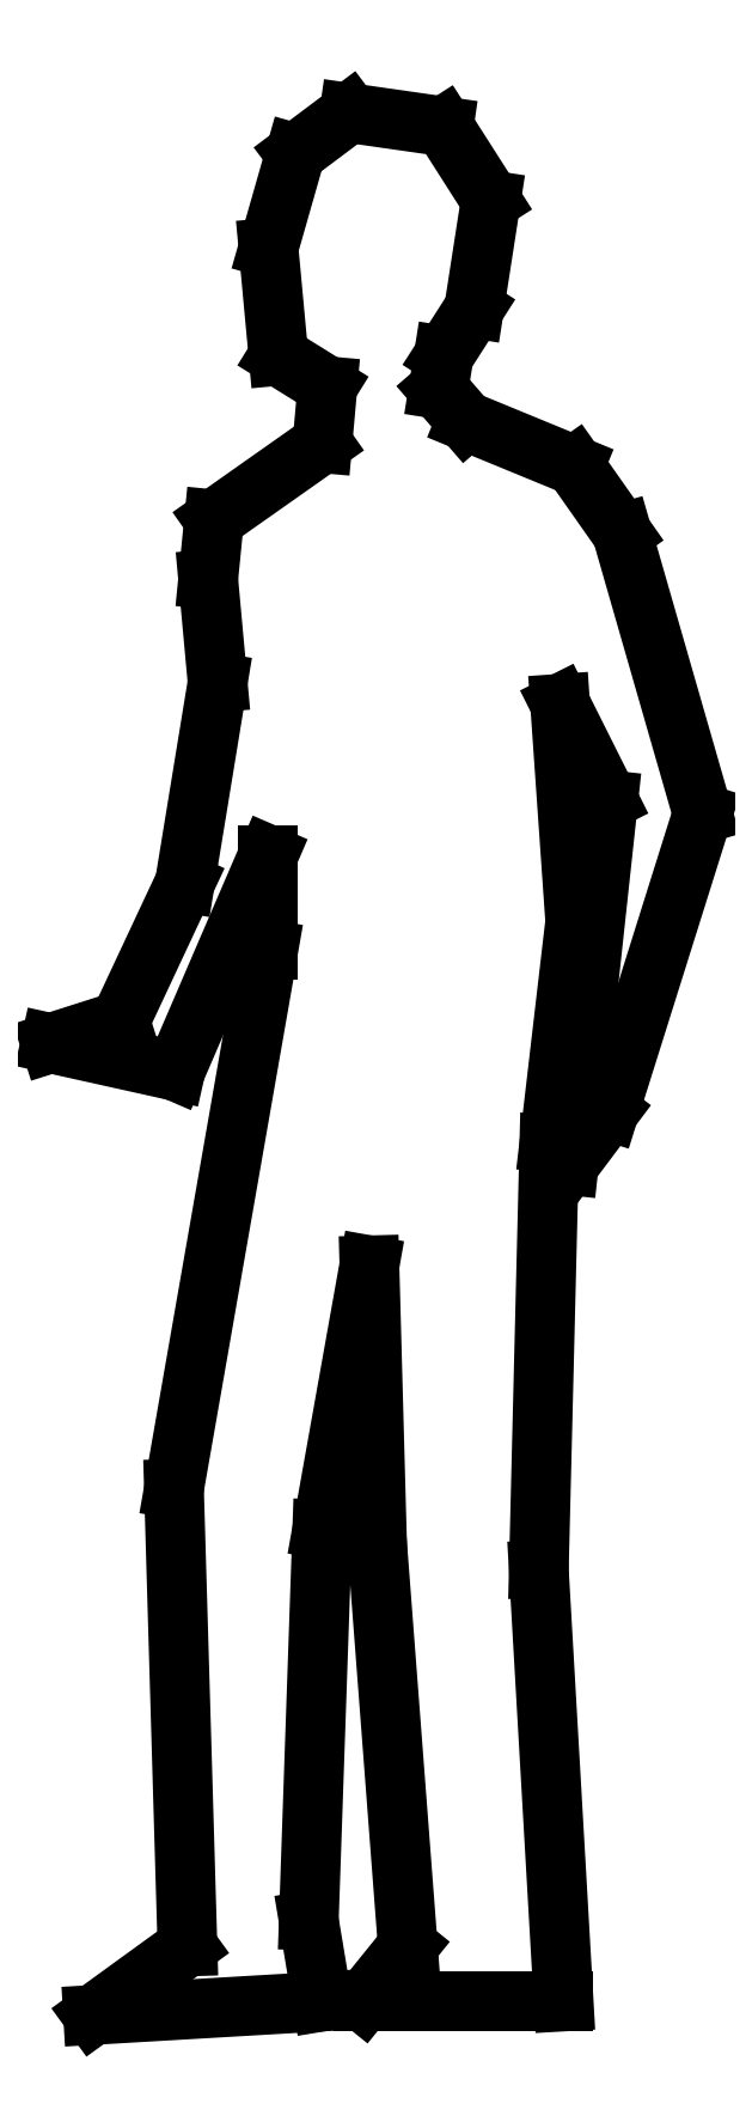
<metadata>
{"format":"dxf","ext":"dxf","renderer":"ezdxf+matplotlib","layout":"modelspace","background":"white","min_lineweight":24,"dpi":150}
</metadata>
<code>
0
SECTION
2
ENTITIES
0
3DFACE
8
0
10
0.3302
20
2.007
30
0
11
0.5206
21
1.411
31
0
12
0.4318
22
0.9144
32
0
13
0.1524
23
0.9906
33
0
70
     5
0
3DFACE
8
0
10
0.8596
20
1.642
30
0
11
0.5206
21
1.411
31
0
12
0.535
22
0.889
32
0
13
0.8398
23
0.8382
33
0
70
     5
0
3DFACE
8
0
10
0.3302
20
2.007
30
0
11
0.8596
21
1.642
31
0
12
0.5206
22
1.411
32
0
13
0.5206
23
1.411
33
0
70
    11
0
3DFACE
8
0
10
0.535
20
0.889
30
0
11
0.8398
21
0.8382
31
0
12
0.8865
22
0.0254
32
0
13
0.5929
23
0.1294
33
0
70
     5
0
3DFACE
8
0
10
0.8865
20
0.0254
30
0
11
0.5088
21
0.0254
31
0
12
0.5929
22
0.1294
32
0
13
0.5929
23
0.1294
33
0
70
     8
0
3DFACE
8
0
10
0.4318
20
0.9144
30
0
11
0.1524
21
0.9906
31
0
12
0.1778
22
0.129
32
0
13
0.4064
23
0.1778
33
0
70
     5
0
3DFACE
8
0
10
0.1778
20
0.129
30
0
11
0.4064
21
0.1778
31
0
12
0.4318
22
0.0254
32
0
13
0
23
0
33
0
70
     1
0
3DFACE
8
0
10
0.1549
20
1.778
30
0
11
0.173
21
2.132
31
0
12
0.05086
22
1.871
32
0
13
-0.08015
23
1.83
33
0
70
     1
0
3DFACE
8
0
10
0.9965
20
2.79
30
0
11
0.8799
21
2.469
31
0
12
0.9706
22
2.288
32
0
13
1.148
23
2.262
33
0
70
     5
0
3DFACE
8
0
10
0.2169
20
2.703
30
0
11
0.9965
21
2.79
31
0
12
0.8799
22
2.469
32
0
13
0.2347
23
2.509
33
0
70
     7
0
3DFACE
8
0
10
0.9706
20
2.288
30
0
11
1.148
21
2.262
31
0
12
0.9723
22
1.702
32
0
13
0.8961
23
1.6
33
0
70
     1
0
3DFACE
8
0
10
0.9084
20
2.059
30
0
11
0.3302
21
2.184
31
0
12
0.3302
22
2.007
32
0
13
0.8596
23
1.642
33
0
70
     5
0
3DFACE
8
0
10
0.8799
20
2.469
30
0
11
0.2347
21
2.509
31
0
12
0.3302
22
2.184
32
0
13
0.9084
23
2.059
33
0
70
     7
0
3DFACE
8
0
10
0.2347
20
2.509
30
0
11
0.3302
21
2.184
31
0
12
0.1549
22
1.778
32
0
13
0.173
23
2.132
33
0
70
     5
0
3DFACE
8
0
10
0.6606
20
3.556
30
0
11
0.4828
21
3.581
31
0
12
0.3812
22
3.505
32
0
13
0.7494
23
3.417
33
0
70
     4
0
3DFACE
8
0
10
0.432
20
2.96
30
0
11
0.7027
21
3.001
31
0
12
0.9072
22
2.917
32
0
13
0.228
23
2.816
33
0
70
     5
0
3DFACE
8
0
10
0.9072
20
2.917
30
0
11
0.228
21
2.816
31
0
12
0.2169
22
2.703
32
0
13
0.9965
23
2.79
33
0
70
     5
0
3DFACE
8
0
10
0.6507
20
3.061
30
0
11
0.4416
21
3.067
31
0
12
0.432
22
2.96
32
0
13
0.7027
23
3.001
33
0
70
     5
0
3DFACE
8
0
10
0.3493
20
3.124
30
0
11
0.6606
21
3.124
31
0
12
0.6507
22
3.061
32
0
13
0.4416
23
3.067
33
0
70
     5
0
3DFACE
8
0
10
0.7177
20
3.213
30
0
11
0.3304
21
3.327
31
0
12
0.3493
22
3.124
32
0
13
0.6606
23
3.124
33
0
70
     5
0
3DFACE
8
0
10
0.3812
20
3.505
30
0
11
0.7494
21
3.417
31
0
12
0.7177
22
3.213
32
0
13
0.3304
23
3.327
33
0
70
     5
0
POLYLINE
8
_KTI_CONTROL
10
0
20
0
30
0
66
     1
70
     8
0
VERTEX
8
_KTI_CONTROL
10
0
20
0
30
0
70
    32
0
VERTEX
8
_KTI_CONTROL
10
0
20
0
30
0
70
    32
0
SEQEND
8
_KTI_CONTROL
0
POLYLINE
8
_KTI_CONTROL
10
0
20
0
30
0
66
     1
70
     8
0
VERTEX
8
_KTI_CONTROL
10
0
20
0
30
0
70
    32
0
VERTEX
8
_KTI_CONTROL
10
0
20
0
30
0
70
    32
0
SEQEND
8
_KTI_CONTROL
0
ENDSEC
0
EOF

</code>
